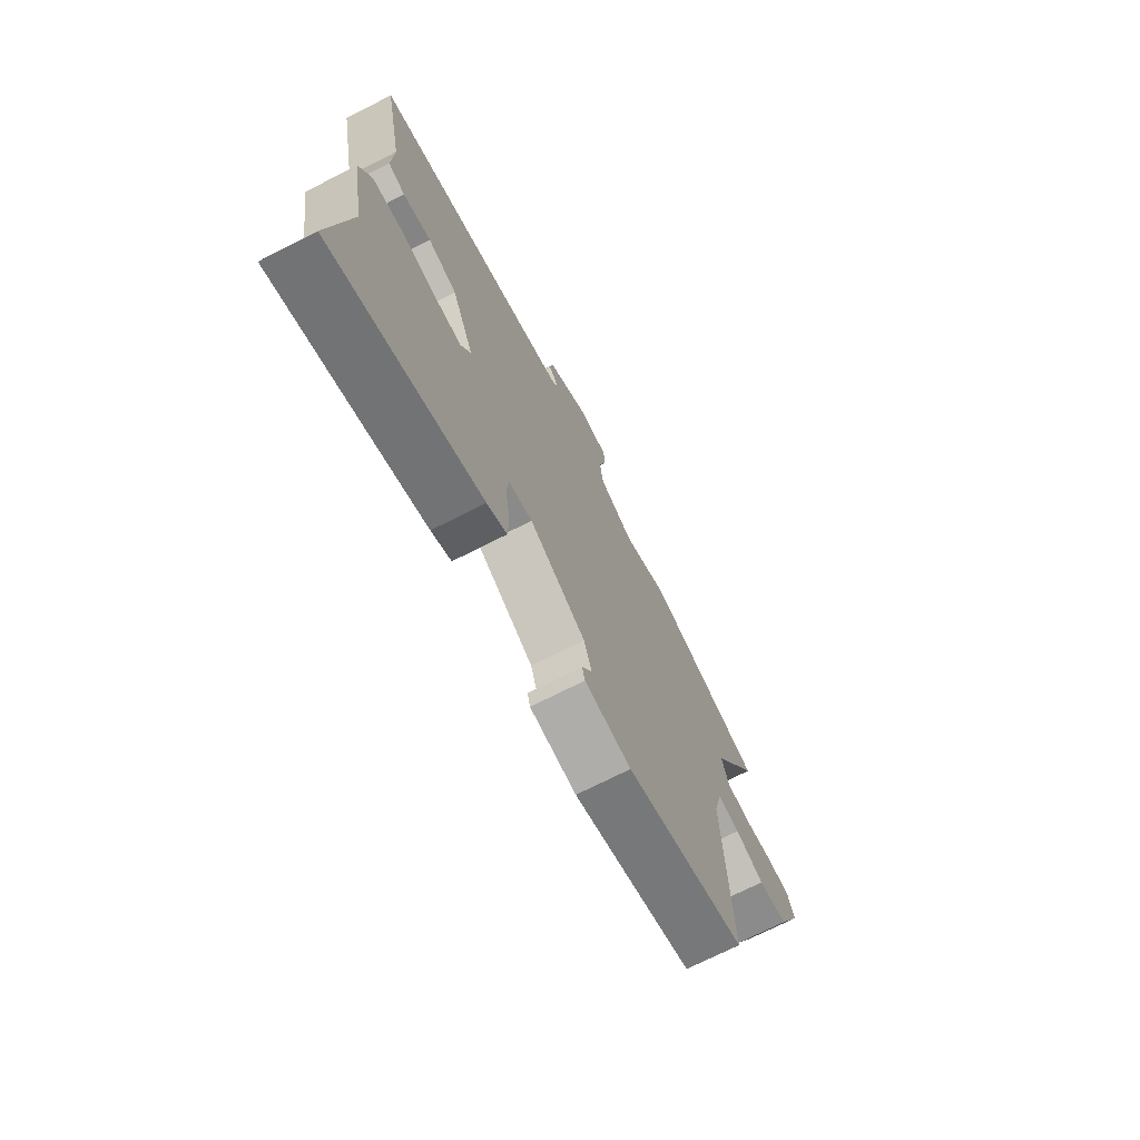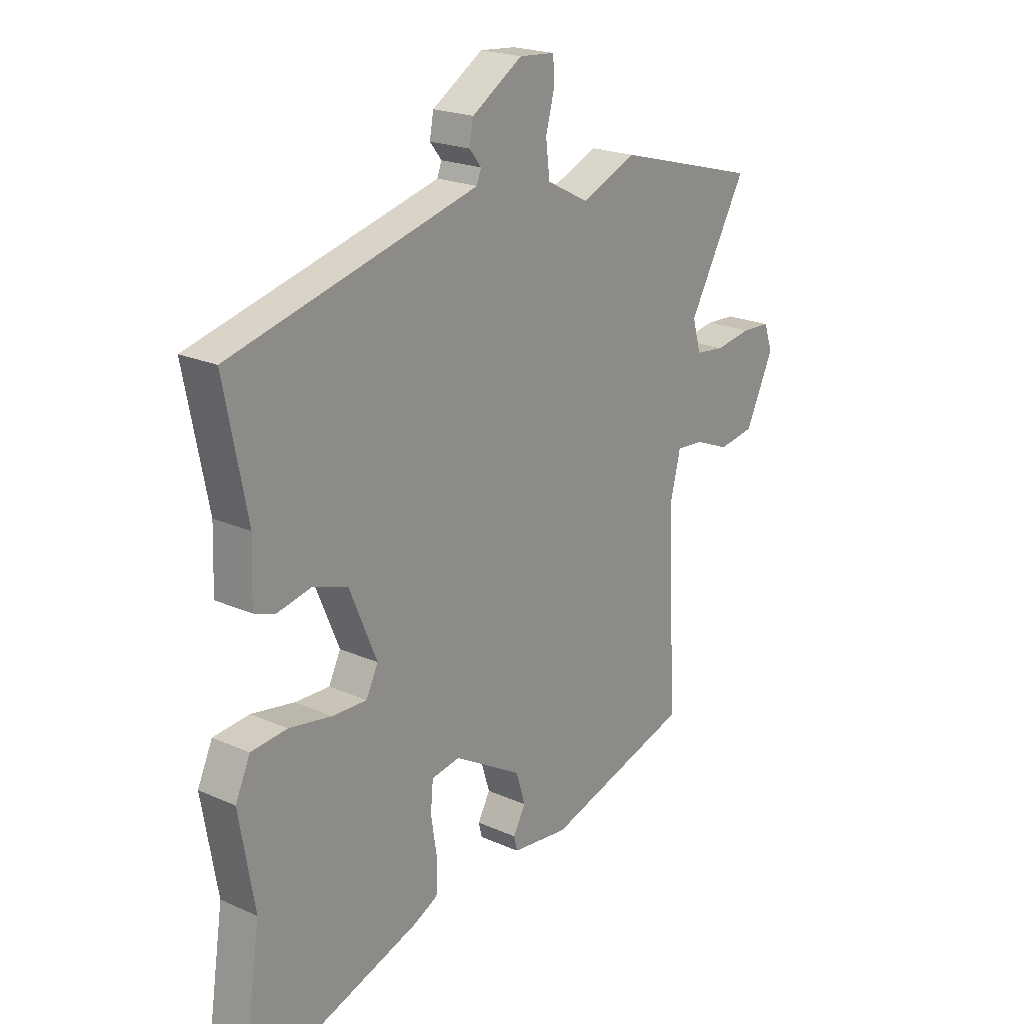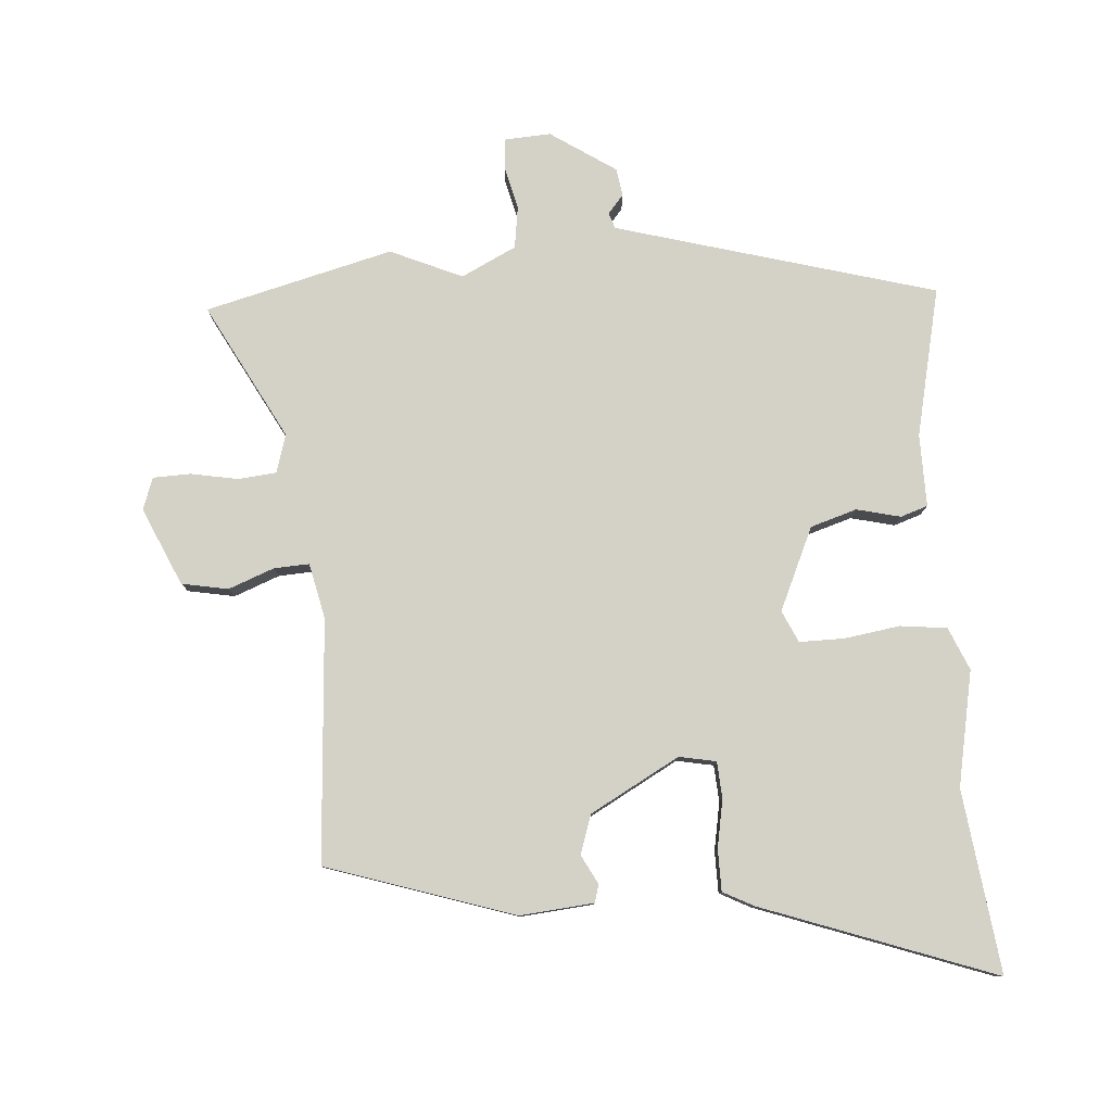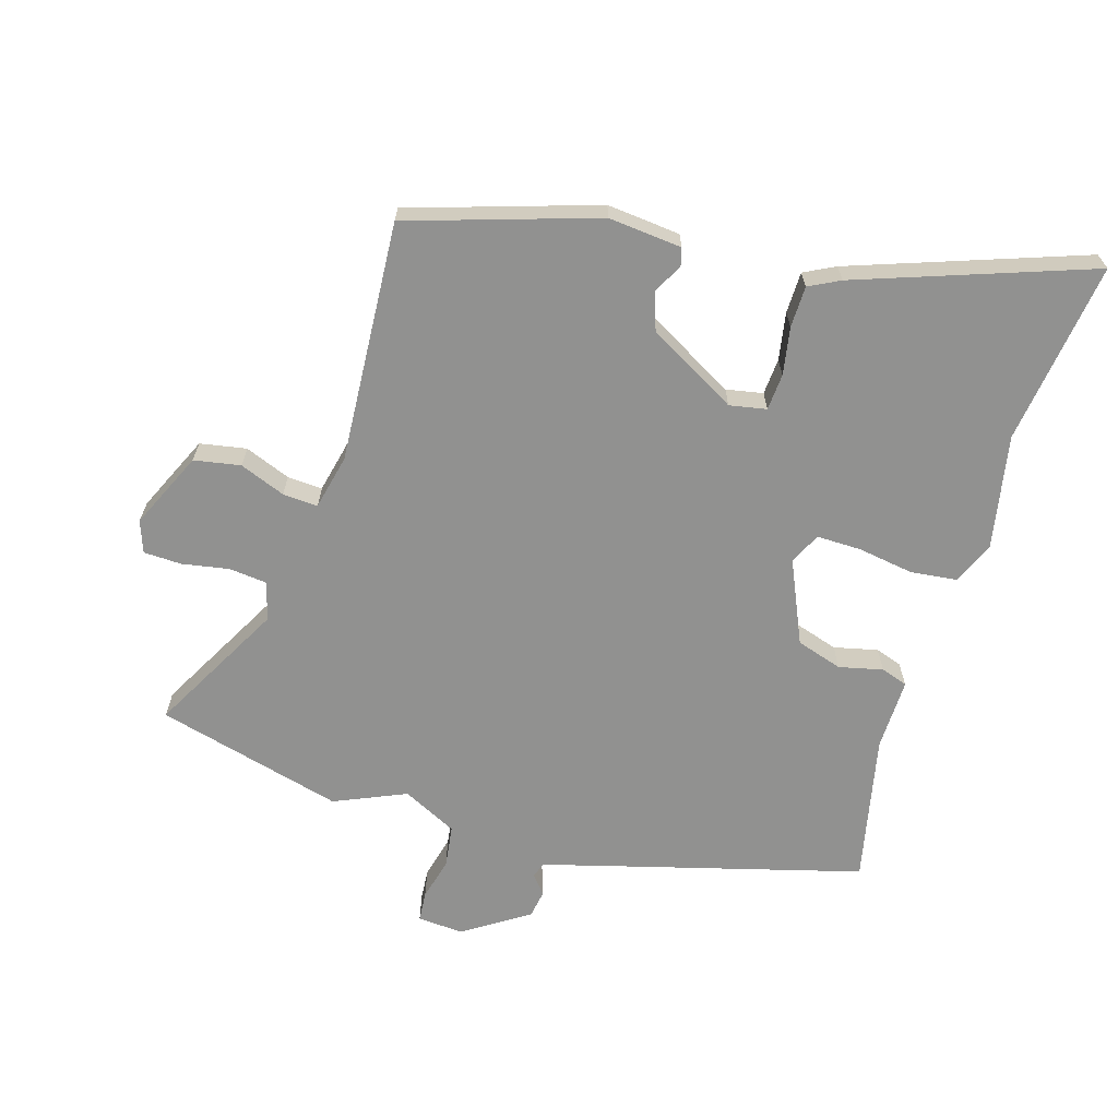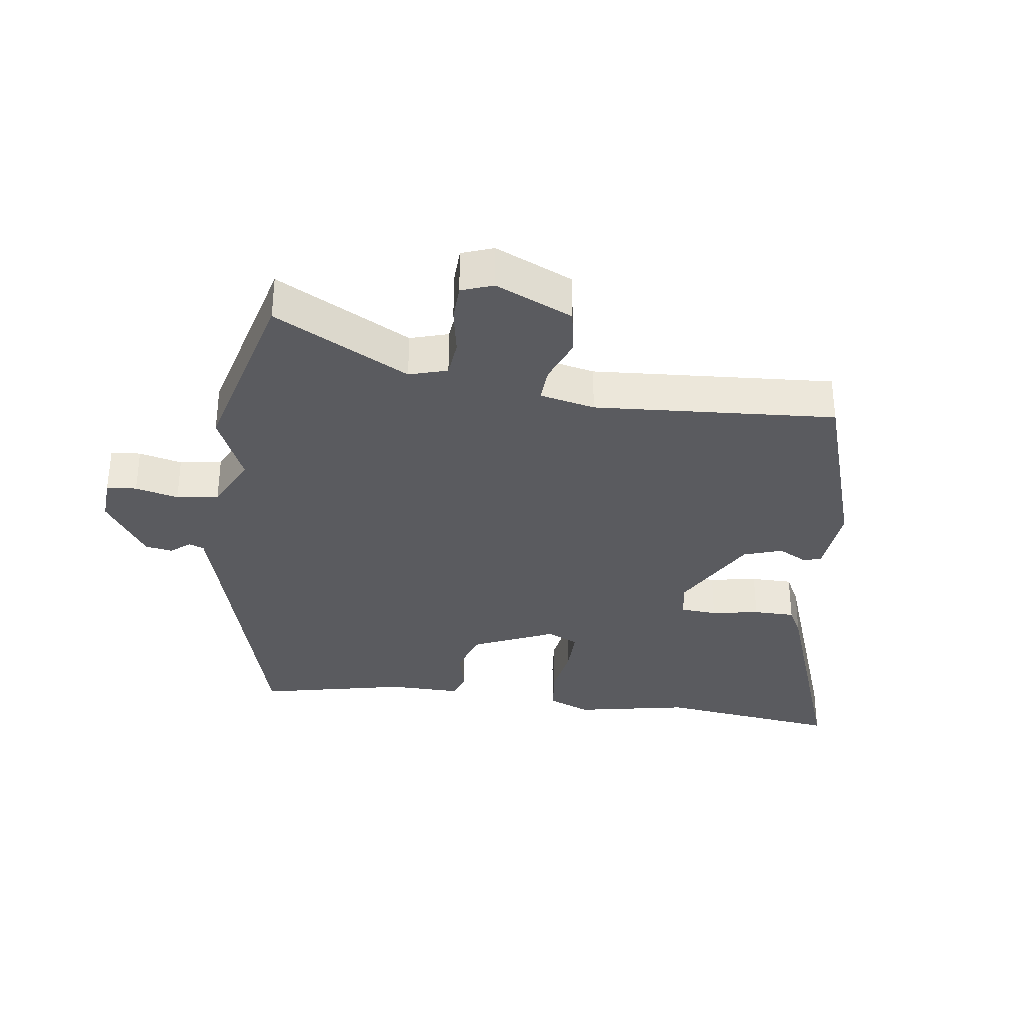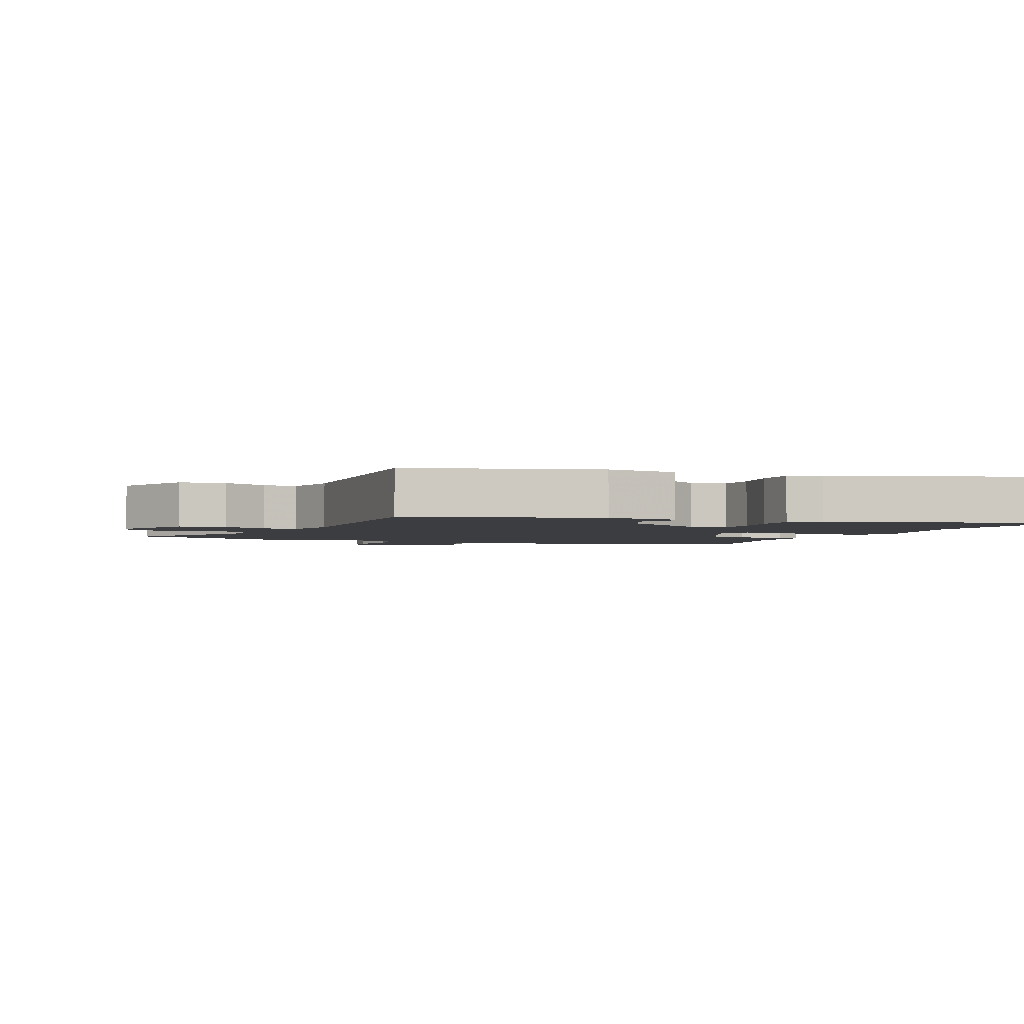
<metadata>
{"format":"obj","ext":"obj","renderer":"f3d","projection":"perspective","resolution":1024,"background":"white","views":[{"elev":-72.0,"azim":-63.1,"up":"+Z"},{"elev":21.1,"azim":-51.5,"up":"+Z"},{"elev":79.8,"azim":177.1,"up":"+Y"},{"elev":-66.0,"azim":164.1,"up":"+Y"},{"elev":-33.3,"azim":83.3,"up":"+Y"},{"elev":-2.8,"azim":157.0,"up":"+Y"}]}
</metadata>
<code>
v 0.497 0.07 -0.422
v 0.201 0.07 -0.511
v 0.086 0.07 -0.498
v 0.079 0.07 -0.47
v 0.104 0.07 -0.425
v 0.085 0.07 -0.364
v -0.053 0.07 -0.284
v -0.111 0.07 -0.294
v -0.116 0.07 -0.351
v -0.104 0.07 -0.426
v -0.106 0.07 -0.491
v -0.155 0.07 -0.515
v -0.521 0.07 -0.638
v -0.478 0.07 -0.353
v -0.509 0.07 -0.173
v -0.479 0.07 -0.107
v -0.406 0.07 -0.1
v -0.319 0.07 -0.115
v -0.249 0.07 -0.117
v -0.225 0.07 -0.068
v -0.28 0.07 0.062
v -0.352 0.07 0.086
v -0.421 0.07 0.071
v -0.463 0.07 0.086
v -0.459 0.07 0.199
v -0.505 0.07 0.432
v -0.107 0.07 0.534
v -0.003 0.07 0.561
v 0.006 0.07 0.585
v -0.018 0.07 0.615
v -0.01 0.07 0.658
v 0.093 0.07 0.723
v 0.165 0.07 0.717
v 0.168 0.07 0.67
v 0.15 0.07 0.603
v 0.158 0.07 0.537
v 0.243 0.07 0.493
v 0.356 0.07 0.54
v 0.648 0.07 0.459
v 0.53 0.07 0.25
v 0.547 0.07 0.19
v 0.606 0.07 0.183
v 0.68 0.07 0.195
v 0.739 0.07 0.192
v 0.756 0.07 0.142
v 0.699 0.07 0.022
v 0.626 0.07 0.01
v 0.555 0.07 0.039
v 0.5 0.07 0.043
v 0.479 0.07 -0.043
v 0.497 0 -0.422
v 0.201 0 -0.511
v 0.086 0 -0.498
v 0.079 0 -0.47
v 0.104 0 -0.425
v 0.085 0 -0.364
v -0.053 0 -0.284
v -0.111 0 -0.294
v -0.116 0 -0.351
v -0.104 0 -0.426
v -0.106 0 -0.491
v -0.155 0 -0.515
v -0.521 0 -0.638
v -0.478 0 -0.353
v -0.509 0 -0.173
v -0.479 0 -0.107
v -0.406 0 -0.1
v -0.319 0 -0.115
v -0.249 0 -0.117
v -0.225 0 -0.068
v -0.28 0 0.062
v -0.352 0 0.086
v -0.421 0 0.071
v -0.463 0 0.086
v -0.459 0 0.199
v -0.505 0 0.432
v -0.107 0 0.534
v -0.003 0 0.561
v 0.006 0 0.585
v -0.018 0 0.615
v -0.01 0 0.658
v 0.093 0 0.723
v 0.165 0 0.717
v 0.168 0 0.67
v 0.15 0 0.603
v 0.158 0 0.537
v 0.243 0 0.493
v 0.356 0 0.54
v 0.648 0 0.459
v 0.53 0 0.25
v 0.547 0 0.19
v 0.606 0 0.183
v 0.68 0 0.195
v 0.739 0 0.192
v 0.756 0 0.142
v 0.699 0 0.022
v 0.626 0 0.01
v 0.555 0 0.039
v 0.5 0 0.043
v 0.479 0 -0.043
f 46 47 48
f 45 46 48
f 44 45 48
f 43 44 48
f 42 43 48
f 41 42 48 49
f 40 41 49
f 37 38 39 40
f 40 49 50
f 37 40 50
f 36 37 50
f 33 34 35
f 32 33 35
f 31 32 35
f 30 31 35
f 29 30 35
f 28 29 35 36
f 50 1 2
f 36 50 2
f 28 36 2
f 27 28 2
f 22 23 24 25
f 25 26 27
f 22 25 27
f 21 22 27
f 16 17 18
f 15 16 18
f 14 15 18
f 14 18 19
f 13 14 19
f 12 13 19
f 11 12 19
f 10 11 19
f 9 10 19
f 8 9 19 20
f 2 3 4 5
f 2 5 6
f 27 2 6
f 20 21 27
f 8 20 27
f 7 8 27
f 6 7 27
f 98 97 96
f 98 96 95
f 98 95 94
f 98 94 93
f 98 93 92
f 99 98 92 91
f 99 91 90
f 90 89 88 87
f 100 99 90
f 100 90 87
f 100 87 86
f 85 84 83
f 85 83 82
f 85 82 81
f 85 81 80
f 85 80 79
f 86 85 79 78
f 52 51 100
f 52 100 86
f 52 86 78
f 52 78 77
f 75 74 73 72
f 77 76 75
f 77 75 72
f 77 72 71
f 68 67 66
f 68 66 65
f 68 65 64
f 69 68 64
f 69 64 63
f 69 63 62
f 69 62 61
f 69 61 60
f 69 60 59
f 70 69 59 58
f 55 54 53 52
f 56 55 52
f 56 52 77
f 77 71 70
f 77 70 58
f 77 58 57
f 77 57 56
f 1 51 52 2
f 2 52 53 3
f 3 53 54 4
f 4 54 55 5
f 5 55 56 6
f 6 56 57 7
f 7 57 58 8
f 8 58 59 9
f 9 59 60 10
f 10 60 61 11
f 11 61 62 12
f 12 62 63 13
f 13 63 64 14
f 14 64 65 15
f 15 65 66 16
f 16 66 67 17
f 17 67 68 18
f 18 68 69 19
f 19 69 70 20
f 20 70 71 21
f 21 71 72 22
f 22 72 73 23
f 23 73 74 24
f 24 74 75 25
f 25 75 76 26
f 26 76 77 27
f 27 77 78 28
f 28 78 79 29
f 29 79 80 30
f 30 80 81 31
f 31 81 82 32
f 32 82 83 33
f 33 83 84 34
f 34 84 85 35
f 35 85 86 36
f 36 86 87 37
f 37 87 88 38
f 38 88 89 39
f 39 89 90 40
f 40 90 91 41
f 41 91 92 42
f 42 92 93 43
f 43 93 94 44
f 44 94 95 45
f 45 95 96 46
f 46 96 97 47
f 47 97 98 48
f 48 98 99 49
f 49 99 100 50
f 50 100 51 1

</code>
